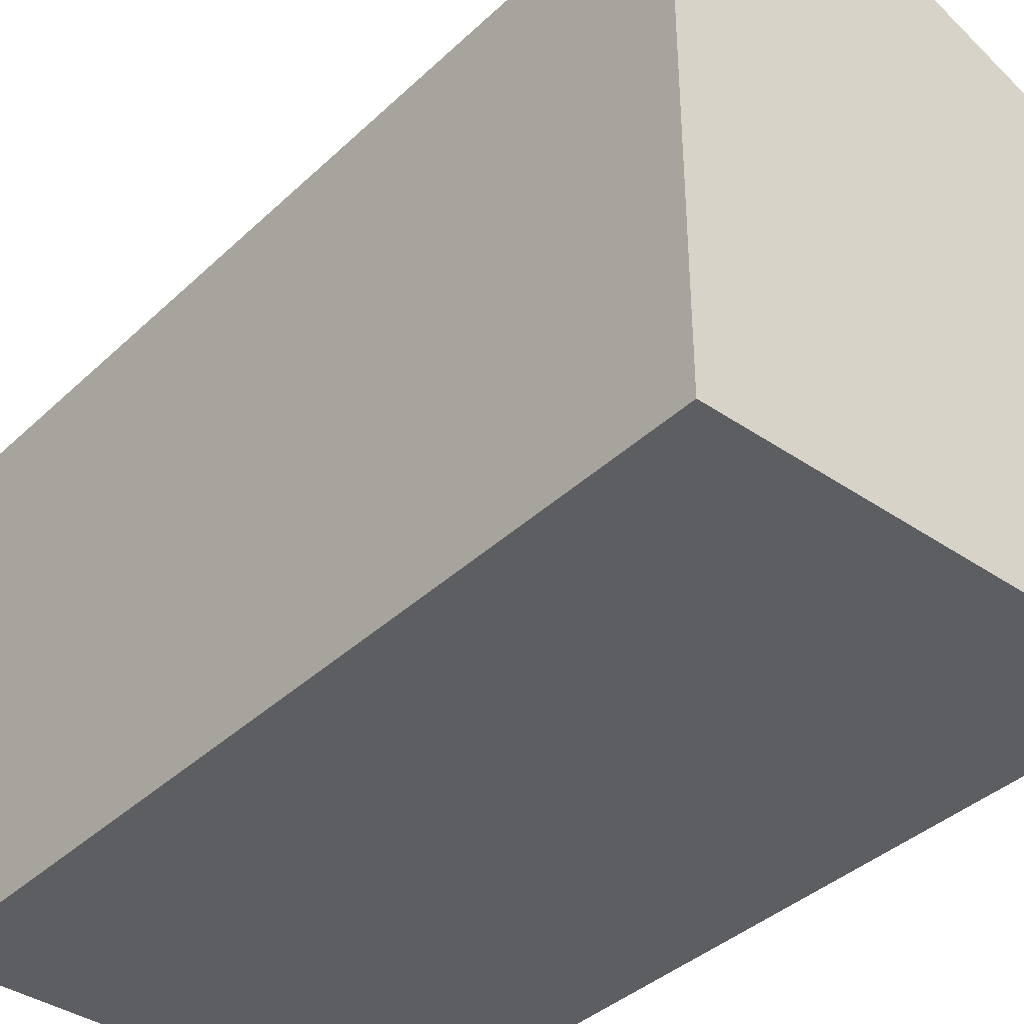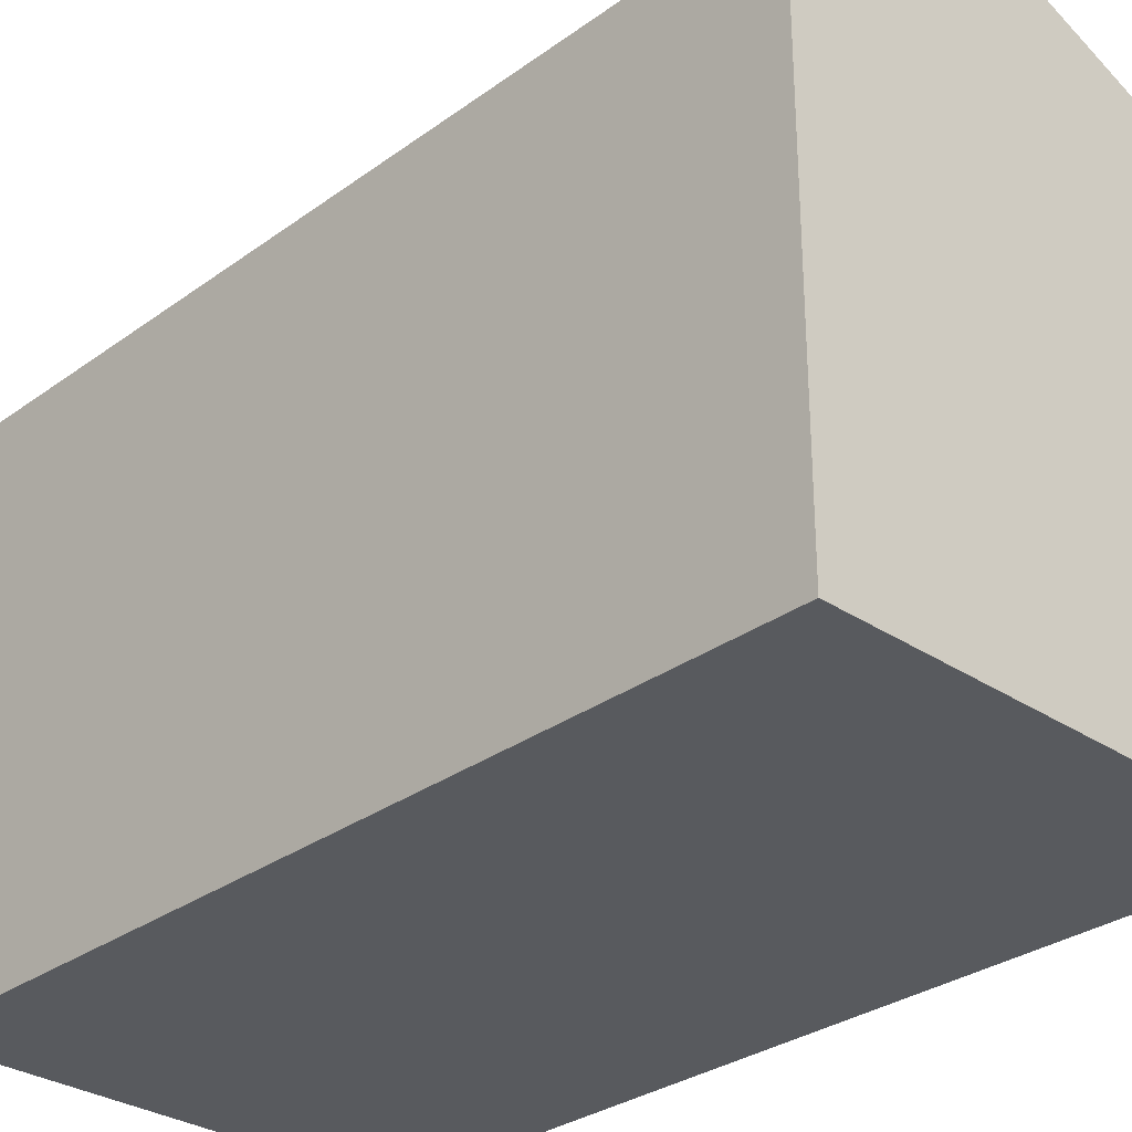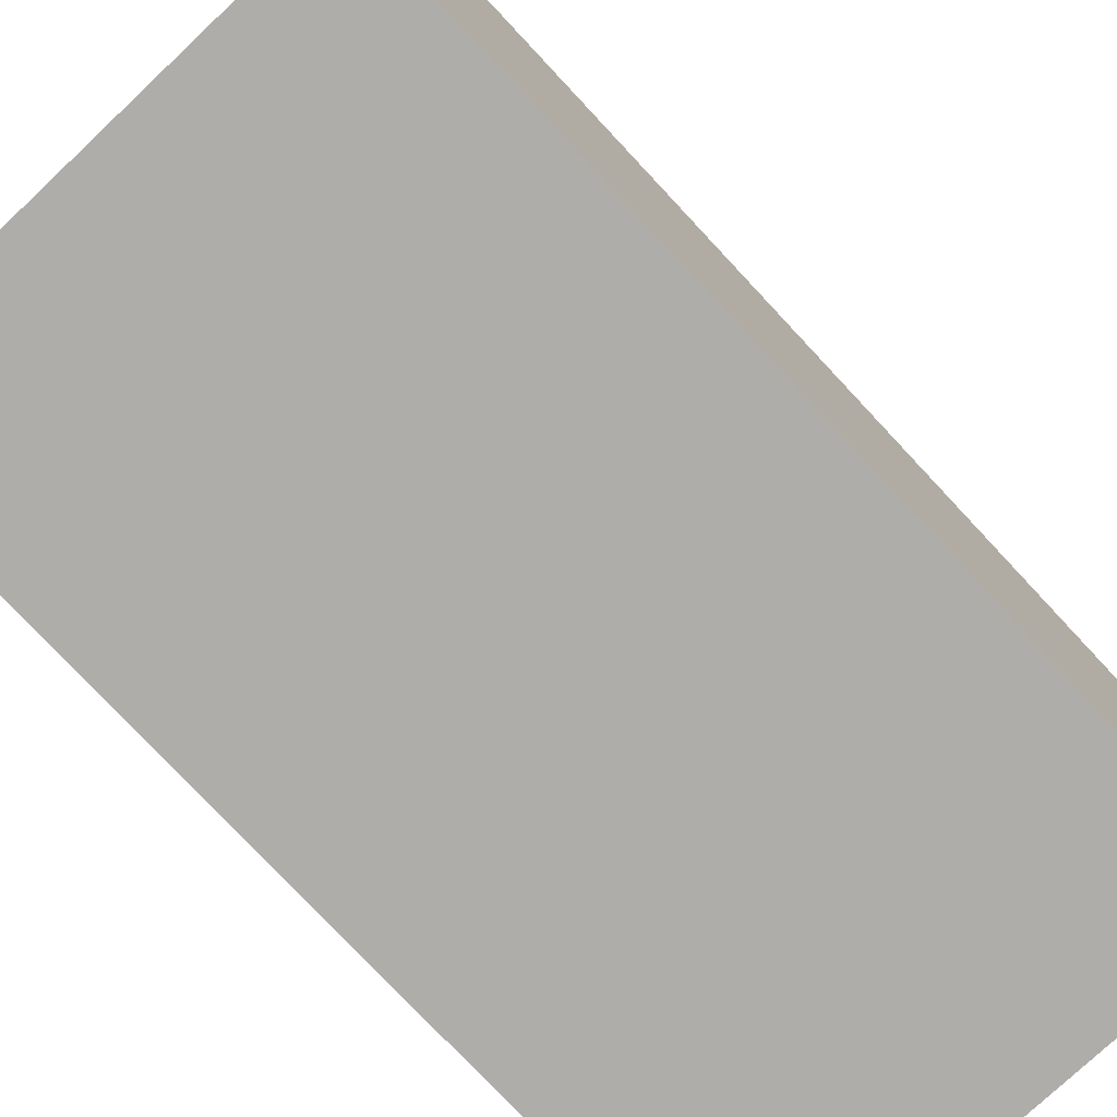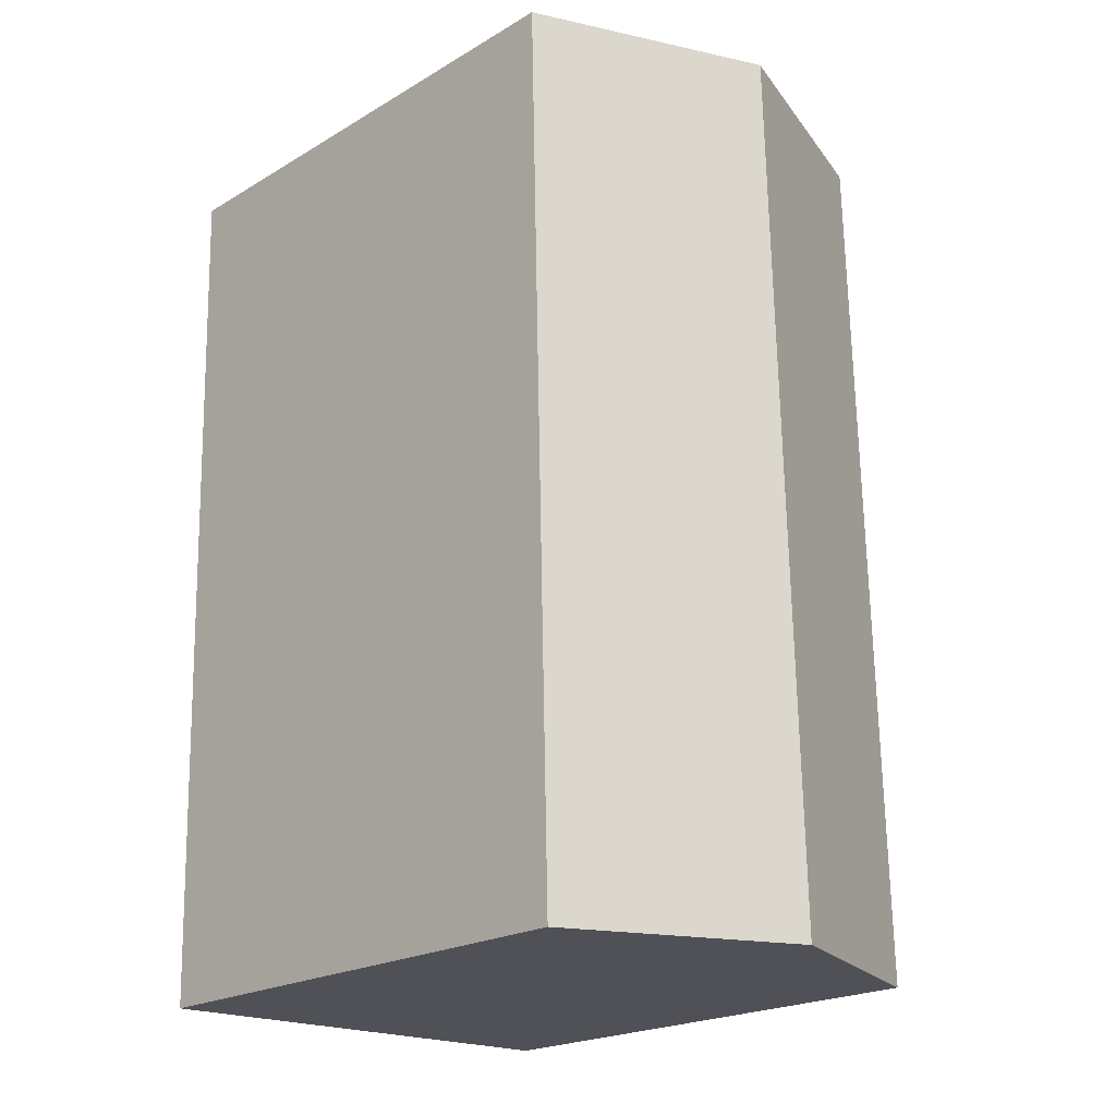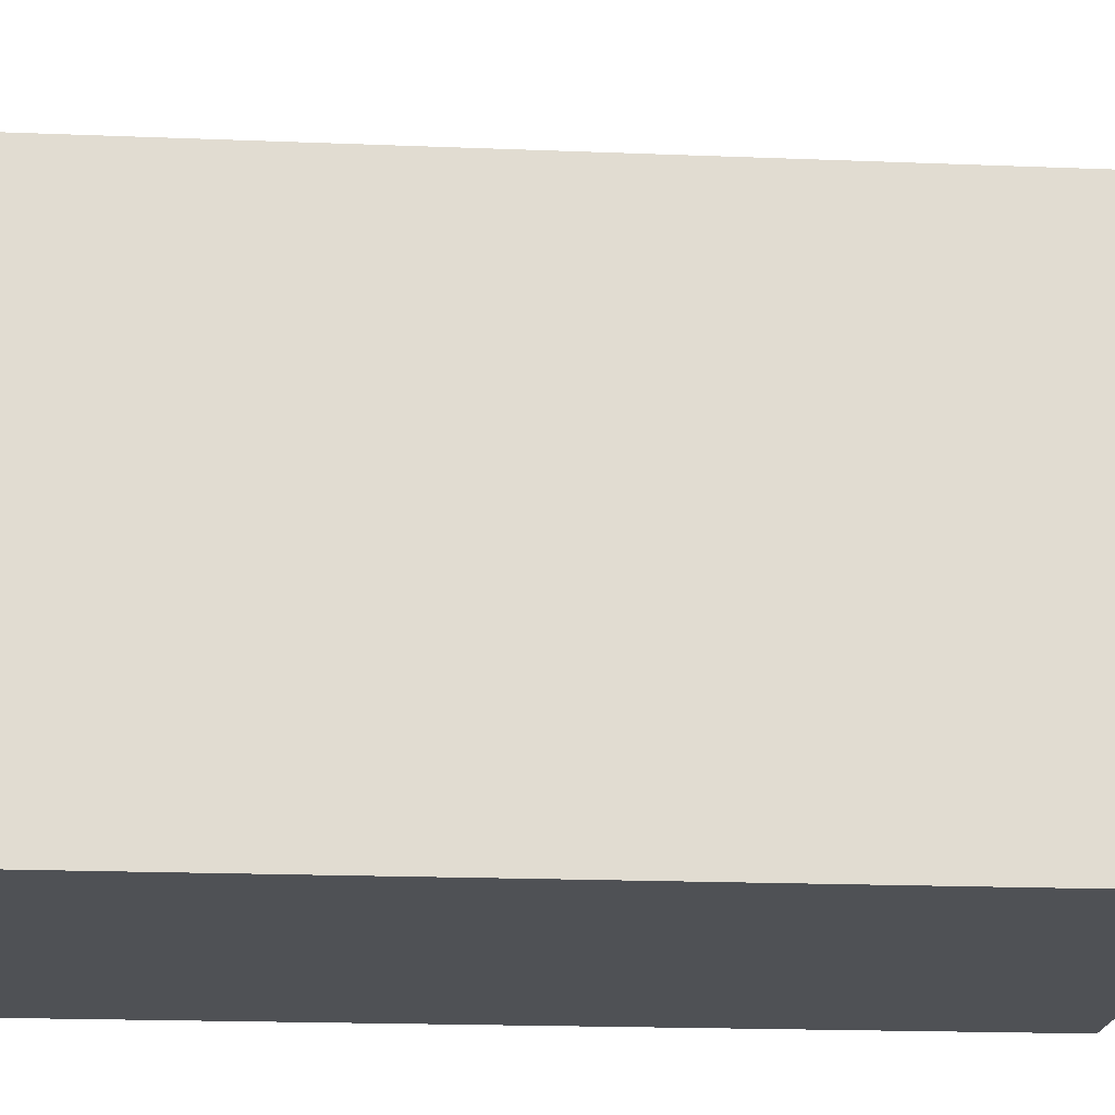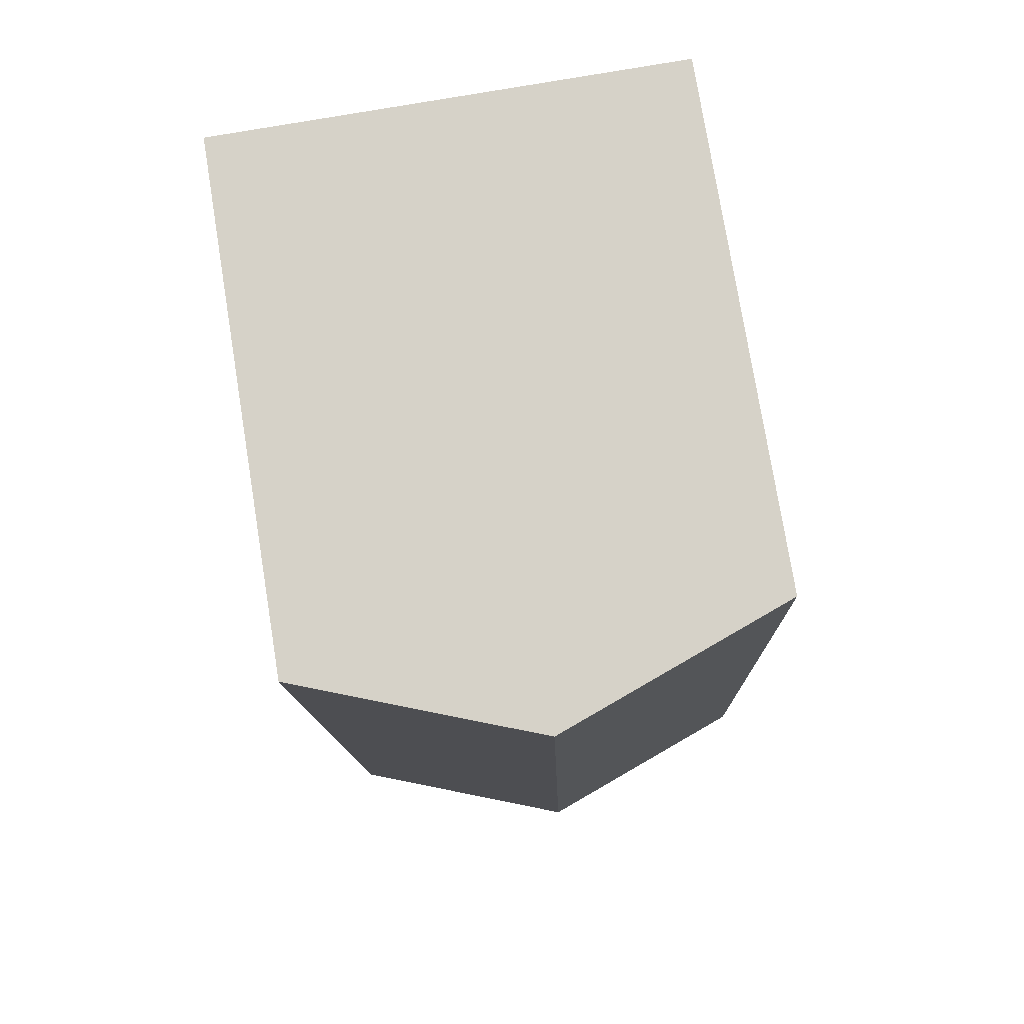
<metadata>
{"format":"obj","ext":"obj","renderer":"f3d","projection":"perspective","resolution":1024,"background":"white","views":[{"elev":-38.9,"azim":-39.2,"up":"+Y"},{"elev":-30.6,"azim":-42.4,"up":"+Y"},{"elev":-77.4,"azim":-135.4,"up":"+Y"},{"elev":-21.5,"azim":136.0,"up":"+Z"},{"elev":-20.1,"azim":87.4,"up":"+Y"},{"elev":77.2,"azim":170.8,"up":"+Z"}]}
</metadata>
<code>
v  6.715 15.99 23.12
v  0.346 13.68 13.25
v  0.608 13.68 23.28
v  6.107 15.99 -0.14
v  0.275 13.68 10.52
v  0 13.68 8.378e-16
v  0.797 13.98 -0.019
v  12.21 13.68 -0.279
v  12.82 13.68 22.96
v  0 0 0
v  0.275 -6.442e-16 10.52
v  0.608 -1.426e-15 23.28
v  0.346 -8.112e-16 13.25
v  12.82 -1.406e-15 22.96
v  6.715 -1.416e-15 23.12
v  12.21 1.708e-17 -0.279
v  6.107 8.573e-18 -0.14
v  0.797 1.163e-18 -0.019
g defaultobject
f 1 2 3
f 2 1 4
f 2 4 5
f 5 4 6
f 6 4 7
f 8 1 9
f 1 8 4
f 10 5 6
f 5 10 2
f 2 10 3
f 3 10 11
f 3 11 12
f 12 11 13
f 12 1 3
f 1 12 9
f 9 12 14
f 14 12 15
f 14 8 9
f 8 14 16
f 16 4 8
f 4 16 7
f 7 16 6
f 6 16 17
f 6 17 10
f 10 17 18
f 13 15 12
f 15 13 14
f 14 13 16
f 16 13 11
f 16 11 10
f 16 10 18
f 16 18 17

</code>
